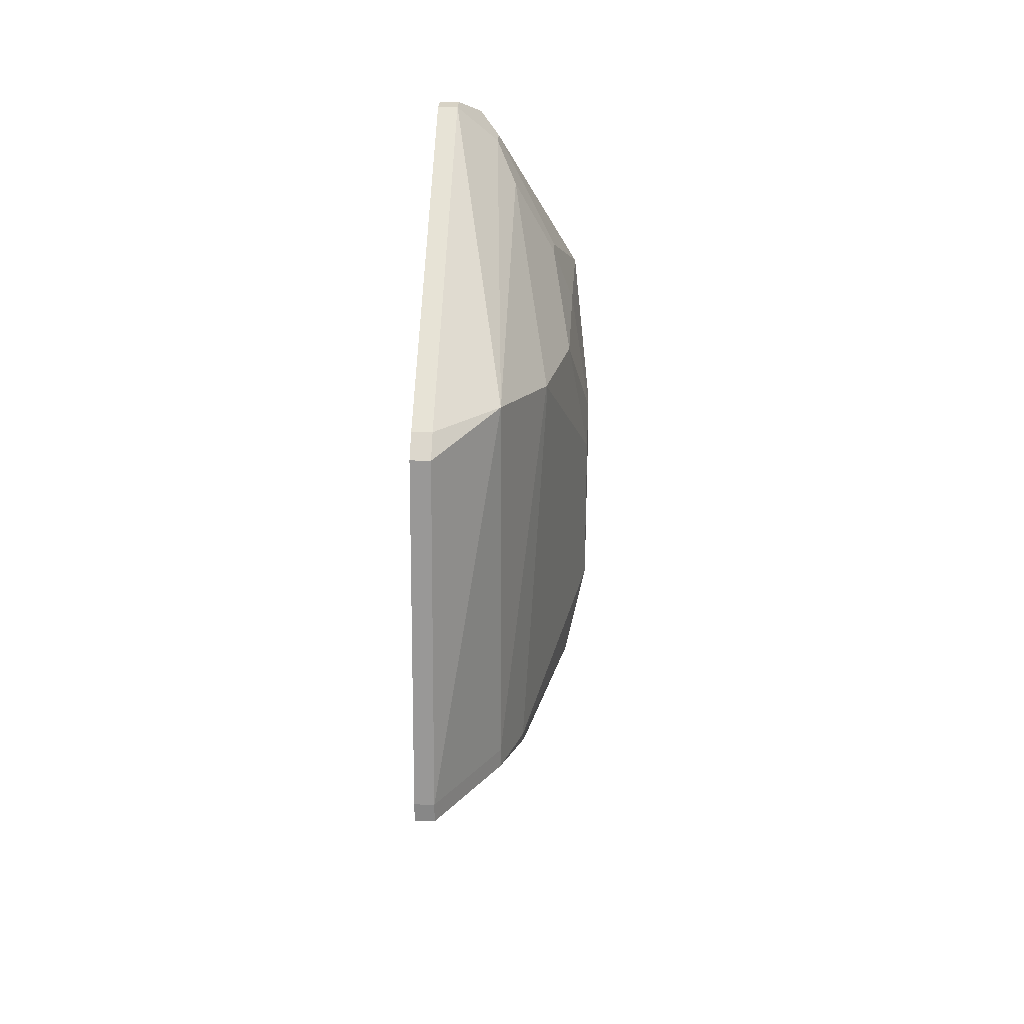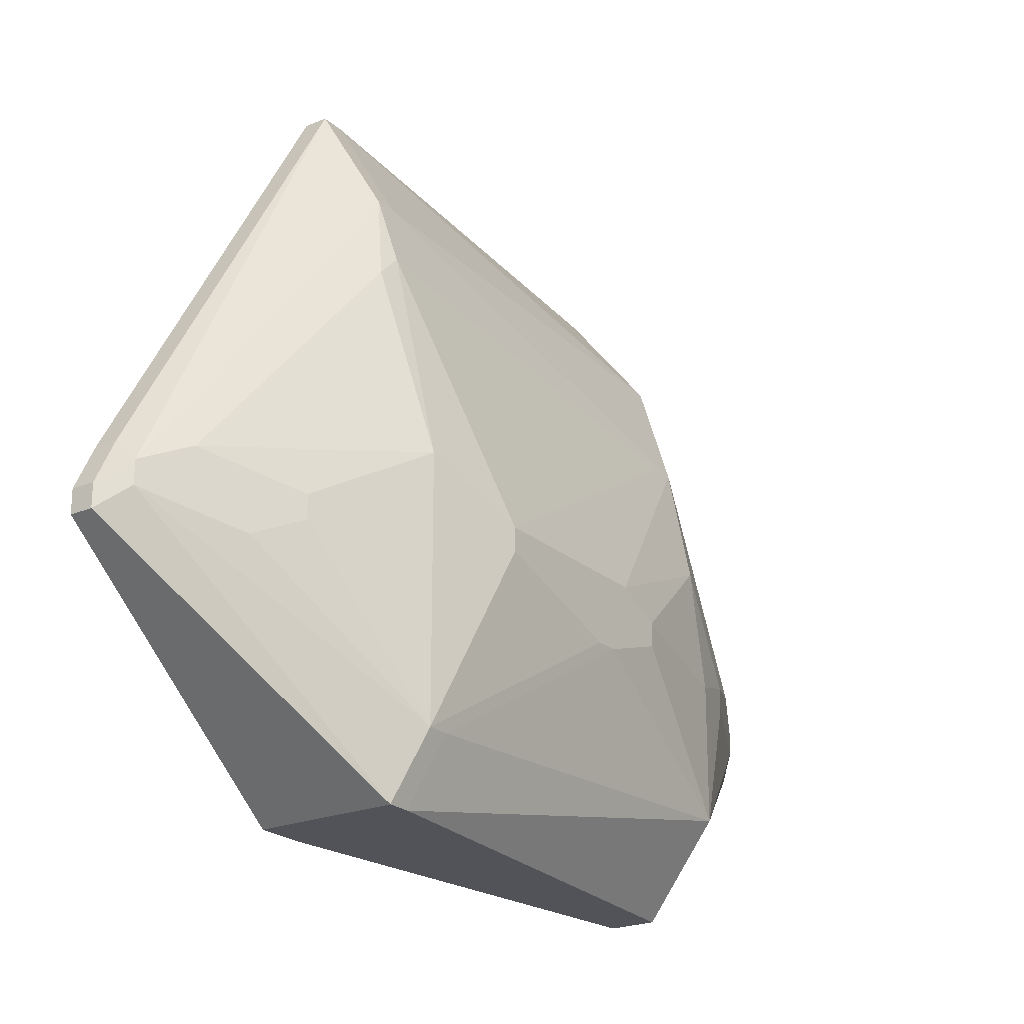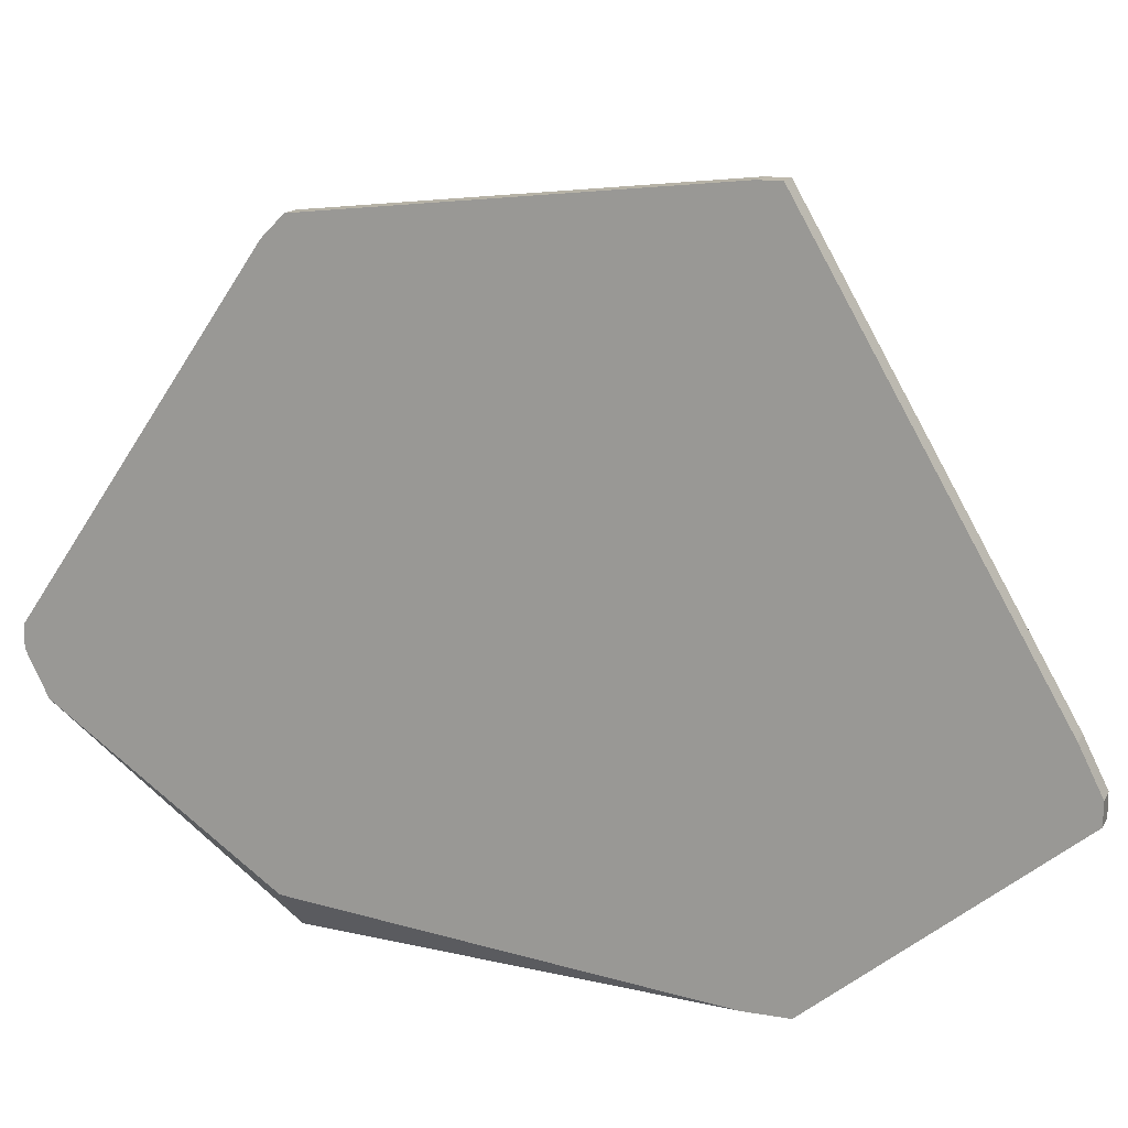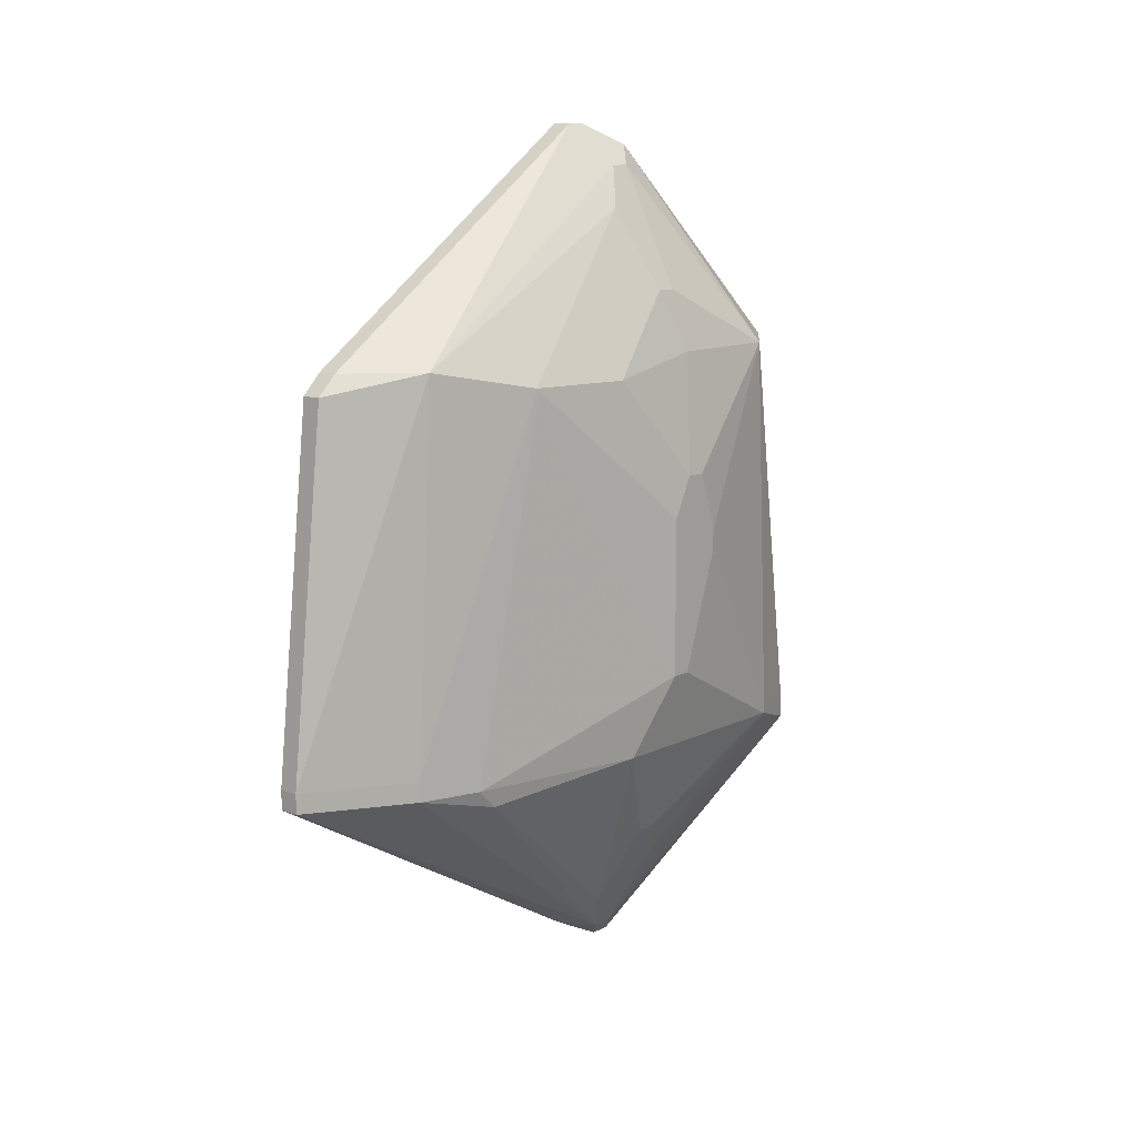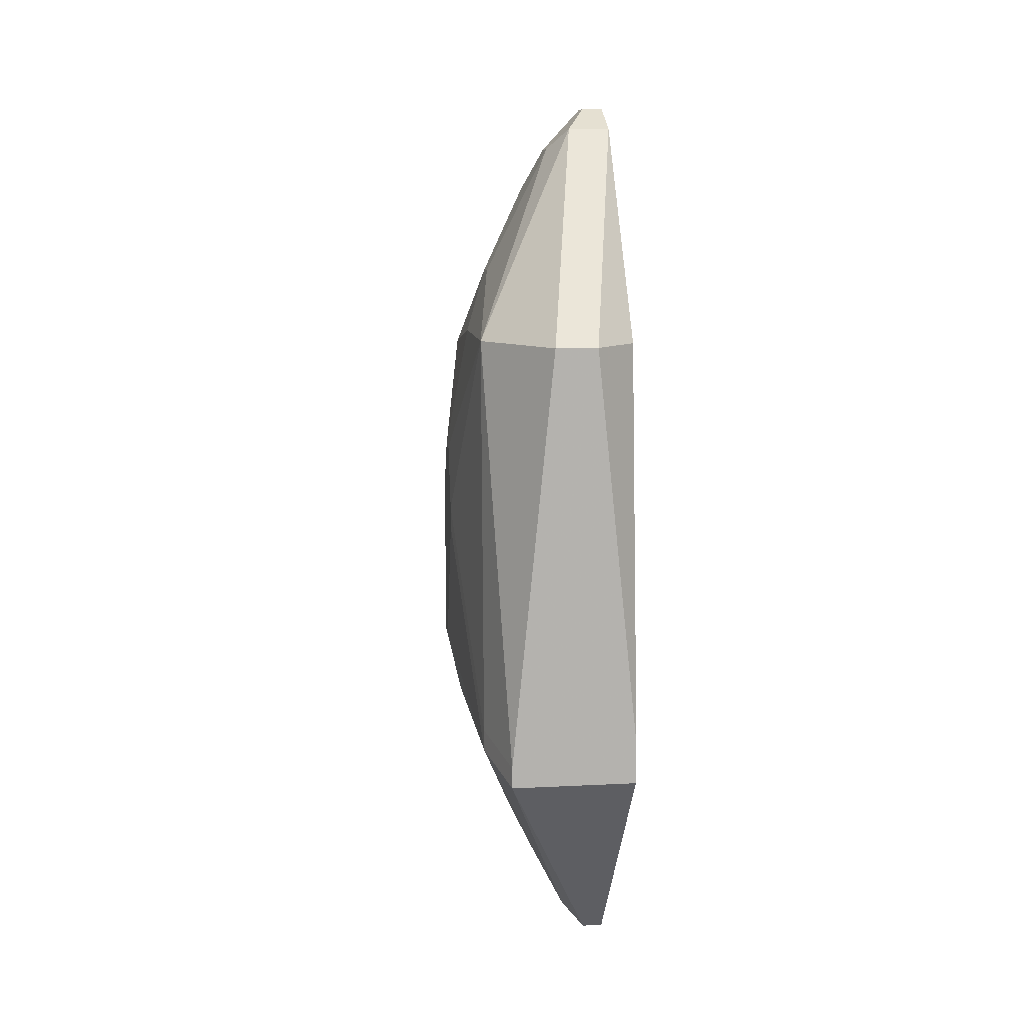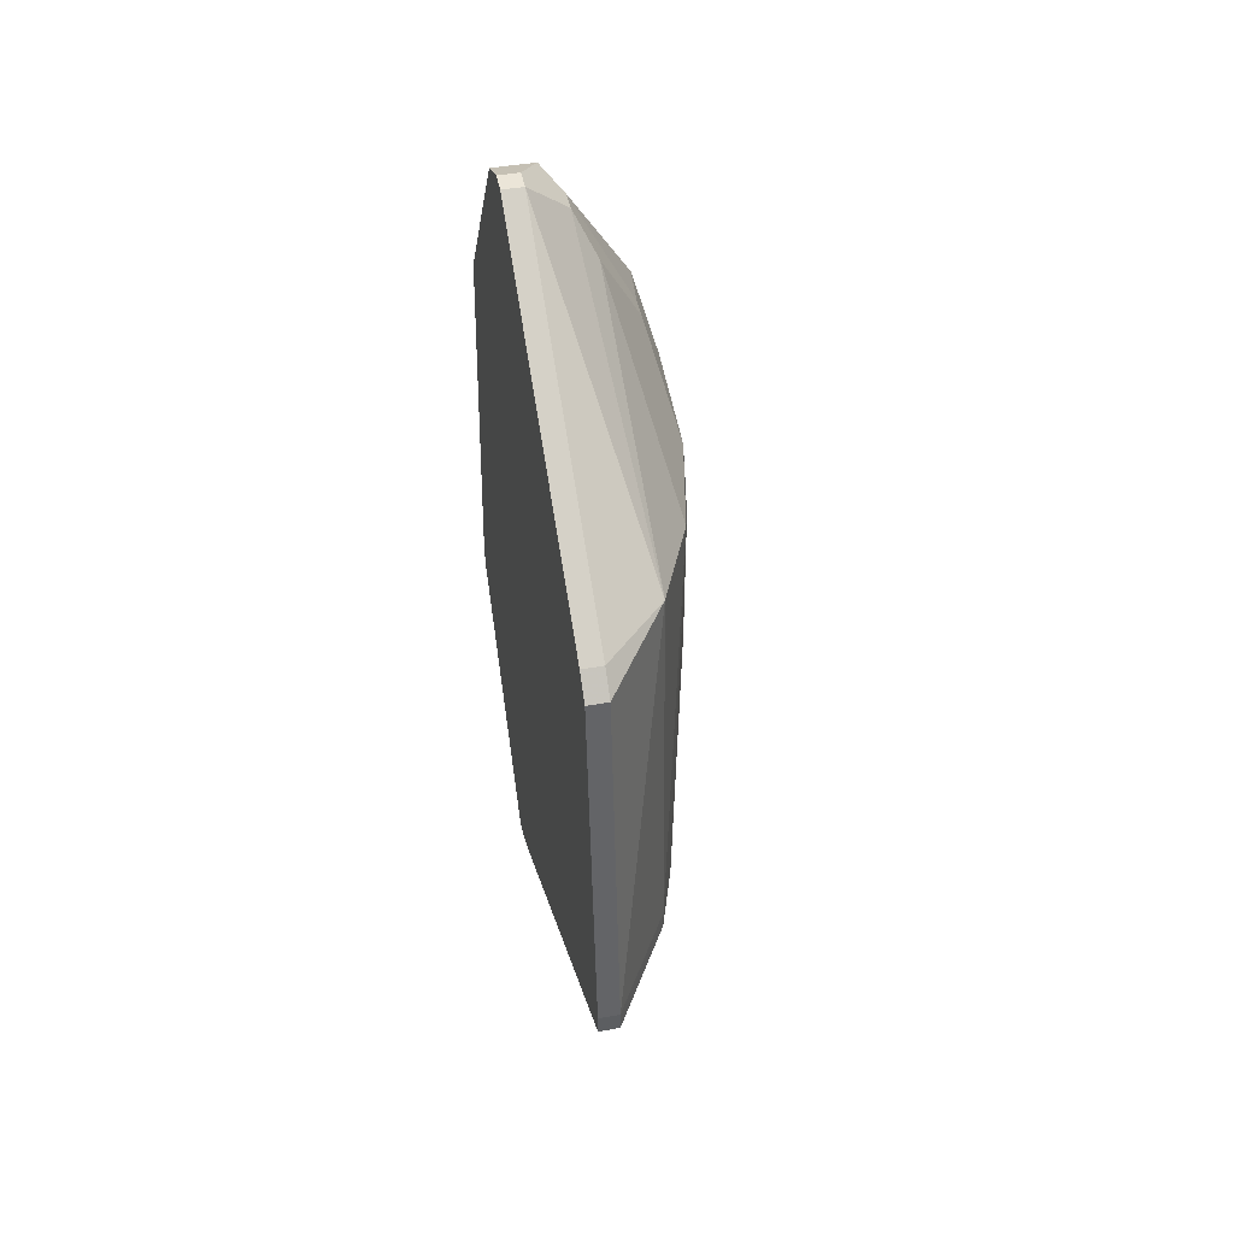
<metadata>
{"format":"obj","ext":"obj","renderer":"f3d","projection":"perspective","resolution":1024,"background":"white","views":[{"elev":27.2,"azim":3.2,"up":"+Y"},{"elev":-22.7,"azim":35.0,"up":"+Z"},{"elev":15.2,"azim":-69.8,"up":"+Z"},{"elev":11.9,"azim":41.2,"up":"+Y"},{"elev":10.6,"azim":172.6,"up":"+Y"},{"elev":45.7,"azim":-11.5,"up":"+Y"}]}
</metadata>
<code>
v 0.03849 -0.02956 -0.002214
v 0.03986 -0.02956 -0.002214
v 0.04942 0.005958 0.000518
v 0.04942 0.005958 -0.0008481
v 0.03849 -0.02956 -0.0008481
v 0.03986 -0.02956 -0.0008481
v 0.04942 0.003226 0.001884
v 0.04942 0.00186 -0.002214
v 0.04942 0.0004941 -0.002214
v 0.04942 -0.007702 0.001884
v 0.04942 -0.007702 0.000518
v 0.04805 0.01415 -0.0008481
v 0.03849 -0.02819 0.001884
v 0.03986 -0.02819 0.001884
v 0.04805 0.01415 -0.009044
v 0.04805 0.01279 0.005982
v 0.04805 -0.01317 0.004616
v 0.04805 -0.0118 -0.01041
v 0.04805 -0.01317 -0.01041
v 0.04669 0.01825 0.000518
v 0.04669 0.01825 -0.0008481
v 0.04669 0.01279 0.01281
v 0.04669 0.01142 0.01281
v 0.04669 -0.01317 -0.01451
v 0.04669 -0.01453 -0.01451
v 0.04532 -0.01317 0.01691
v 0.04532 -0.01453 0.01554
v 0.04532 -0.02 0.000518
v 0.04532 -0.02 -0.0008481
v 0.04396 0.02372 0.001884
v 0.04396 0.01415 0.01964
v 0.04396 0.01415 -0.01451
v 0.04396 -0.0118 0.02101
v 0.04396 -0.01317 0.02101
v 0.04396 -0.02273 -0.002214
v 0.04259 0.02645 0.000518
v 0.04259 0.02645 -0.0008481
v 0.04122 0.01415 -0.01451
v 0.04259 -0.02546 0.001884
v 0.04122 0.02781 -0.002214
v 0.04122 -0.02819 0.000518
v 0.04122 -0.02819 -0.0008481
v 0.03849 0.02918 0.001884
v 0.03986 0.02918 0.001884
v 0.03849 0.02918 0.000518
v 0.03986 0.02918 0.000518
v 0.03849 0.02781 -0.002214
v 0.03849 0.01415 0.02374
v 0.03986 0.01415 0.02374
v 0.03849 0.01415 -0.01178
v 0.03849 0.01279 0.02511
v 0.03986 0.01279 0.02511
v 0.03849 -0.0118 0.02784
v 0.03986 -0.0118 0.02784
v 0.03986 -0.01317 0.02784
v 0.03849 -0.01317 0.02784
v 0.03849 -0.01453 -0.01451
v 0.03849 -0.0118 -0.01451
f 30 31 22
f 20 30 22
f 2 6 5
f 2 5 1
f 14 55 56
f 14 56 13
f 14 13 5
f 14 5 6
f 49 52 31
f 49 31 44
f 49 44 43
f 49 43 48
f 49 48 51
f 49 51 52
f 54 52 51
f 54 51 53
f 54 53 56
f 54 56 55
f 54 31 52
f 26 34 27
f 46 40 47
f 46 47 45
f 46 45 43
f 46 43 44
f 36 44 31
f 36 31 30
f 36 30 20
f 32 40 15
f 25 2 1
f 25 1 57
f 42 2 25
f 17 10 26
f 17 26 27
f 33 54 55
f 33 55 34
f 33 22 31
f 33 31 54
f 23 26 10
f 23 22 33
f 23 33 34
f 23 34 26
f 12 3 4
f 12 4 15
f 7 22 23
f 7 23 10
f 21 20 12
f 21 12 15
f 37 36 20
f 37 20 21
f 37 21 15
f 37 15 40
f 37 40 46
f 37 46 44
f 37 44 36
f 38 50 47
f 38 47 40
f 38 40 32
f 24 32 15
f 24 15 18
f 19 25 24
f 19 24 18
f 19 9 11
f 19 11 10
f 19 10 17
f 19 42 25
f 39 28 17
f 39 17 27
f 8 4 3
f 8 3 7
f 8 7 10
f 8 10 11
f 8 11 9
f 8 9 19
f 8 19 18
f 8 18 15
f 8 15 4
f 16 12 20
f 16 20 22
f 16 22 7
f 16 7 3
f 16 3 12
f 58 38 32
f 58 32 24
f 58 24 25
f 58 25 57
f 58 57 1
f 58 1 5
f 58 5 13
f 58 13 56
f 58 56 53
f 58 53 51
f 58 51 48
f 58 48 43
f 58 43 45
f 58 45 47
f 58 47 50
f 58 50 38
f 35 28 39
f 35 39 42
f 35 42 19
f 41 39 27
f 41 27 34
f 41 34 55
f 41 55 14
f 41 14 6
f 41 6 2
f 41 2 42
f 41 42 39
f 29 35 19
f 29 19 17
f 29 17 28
f 29 28 35

</code>
